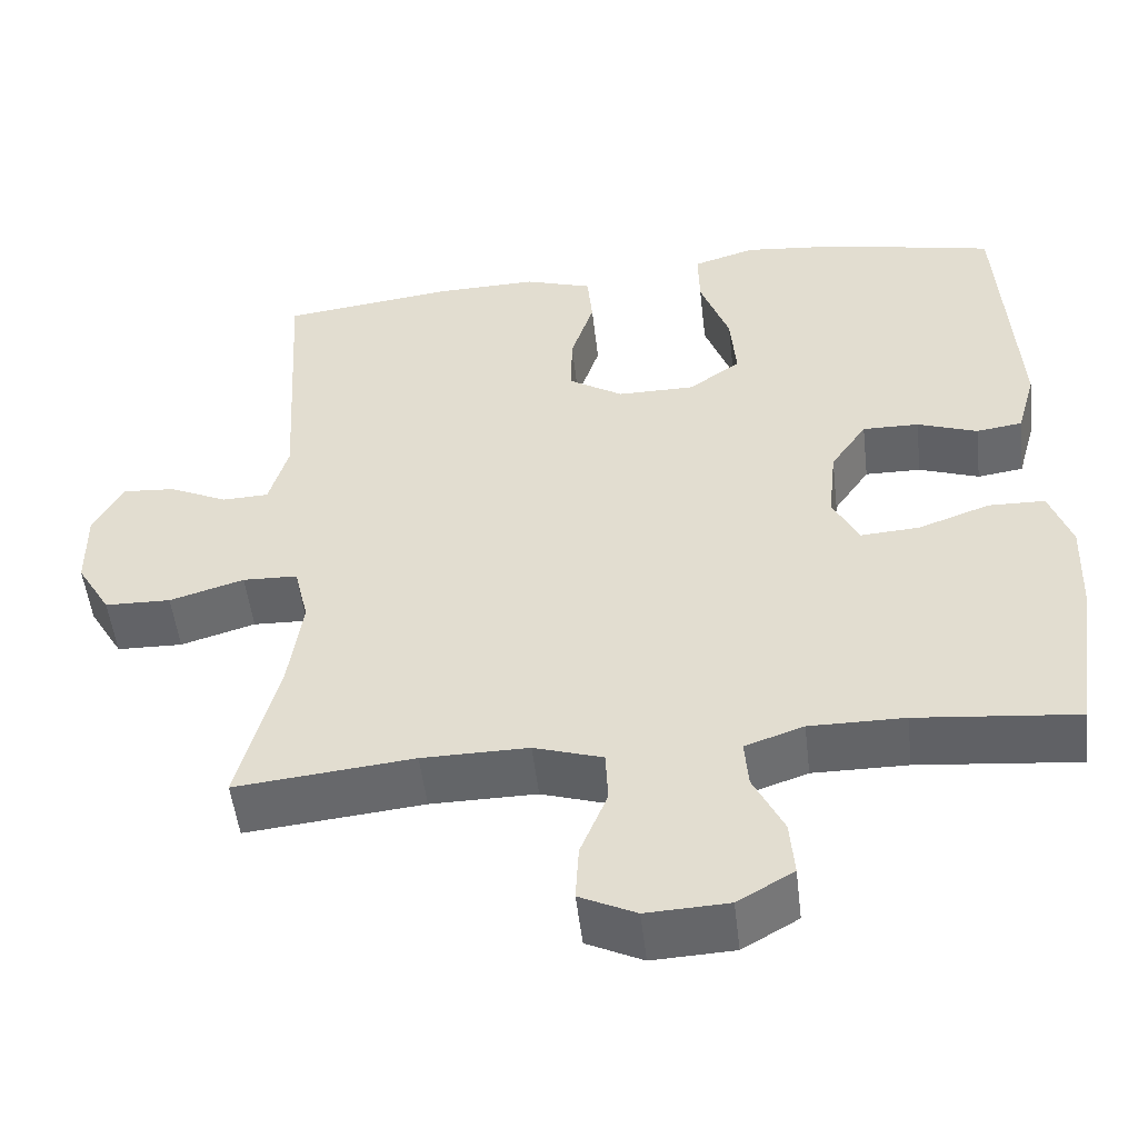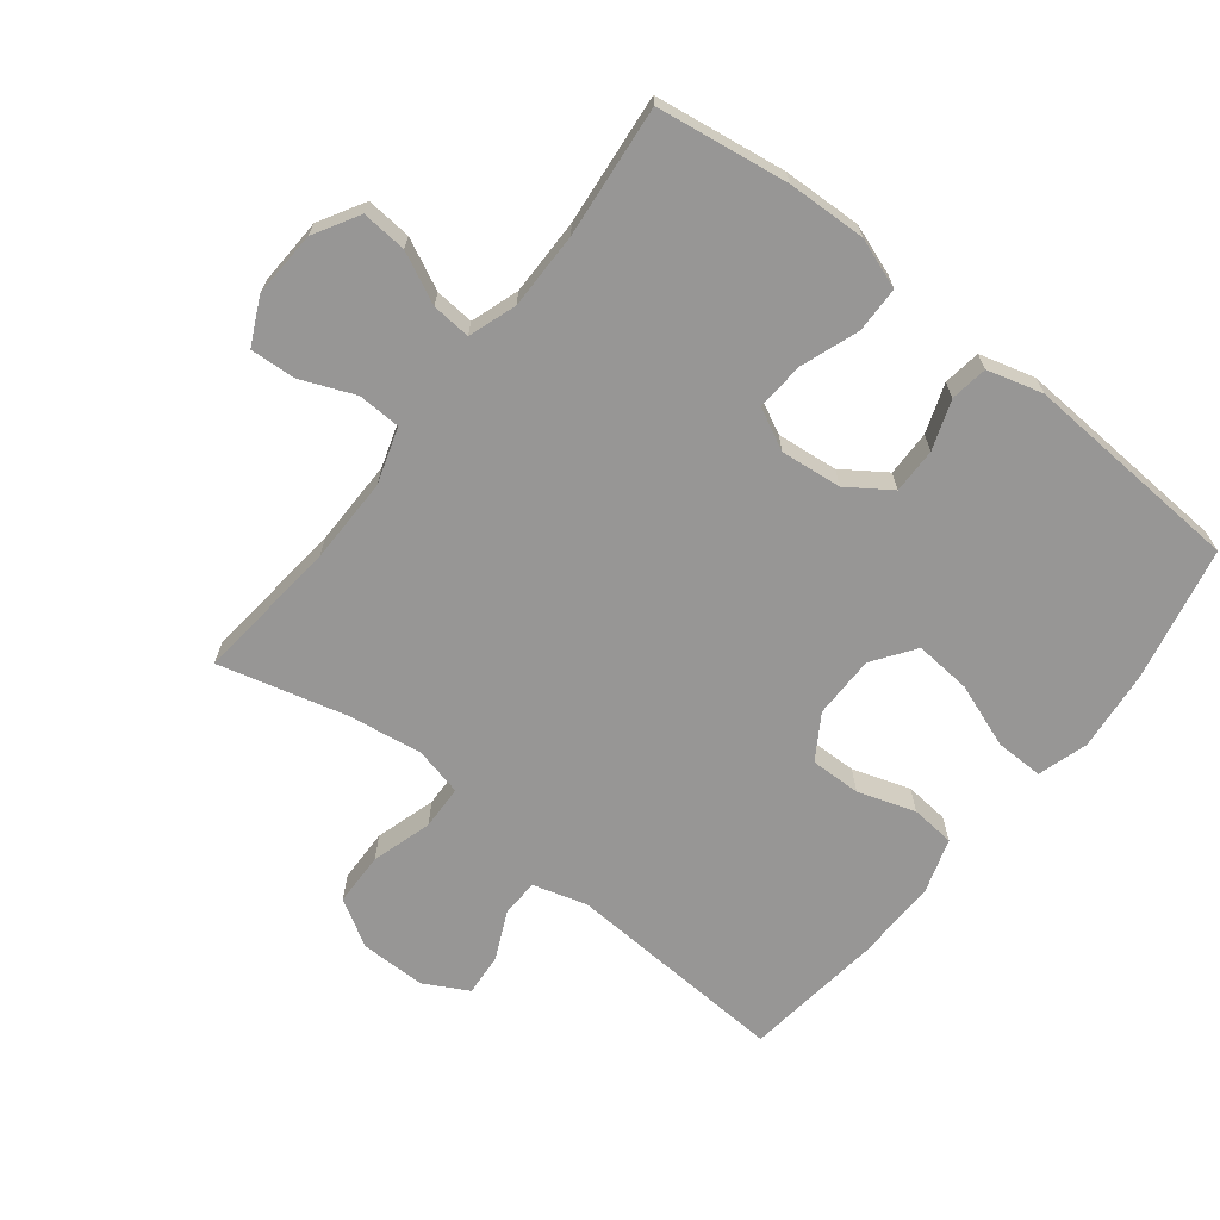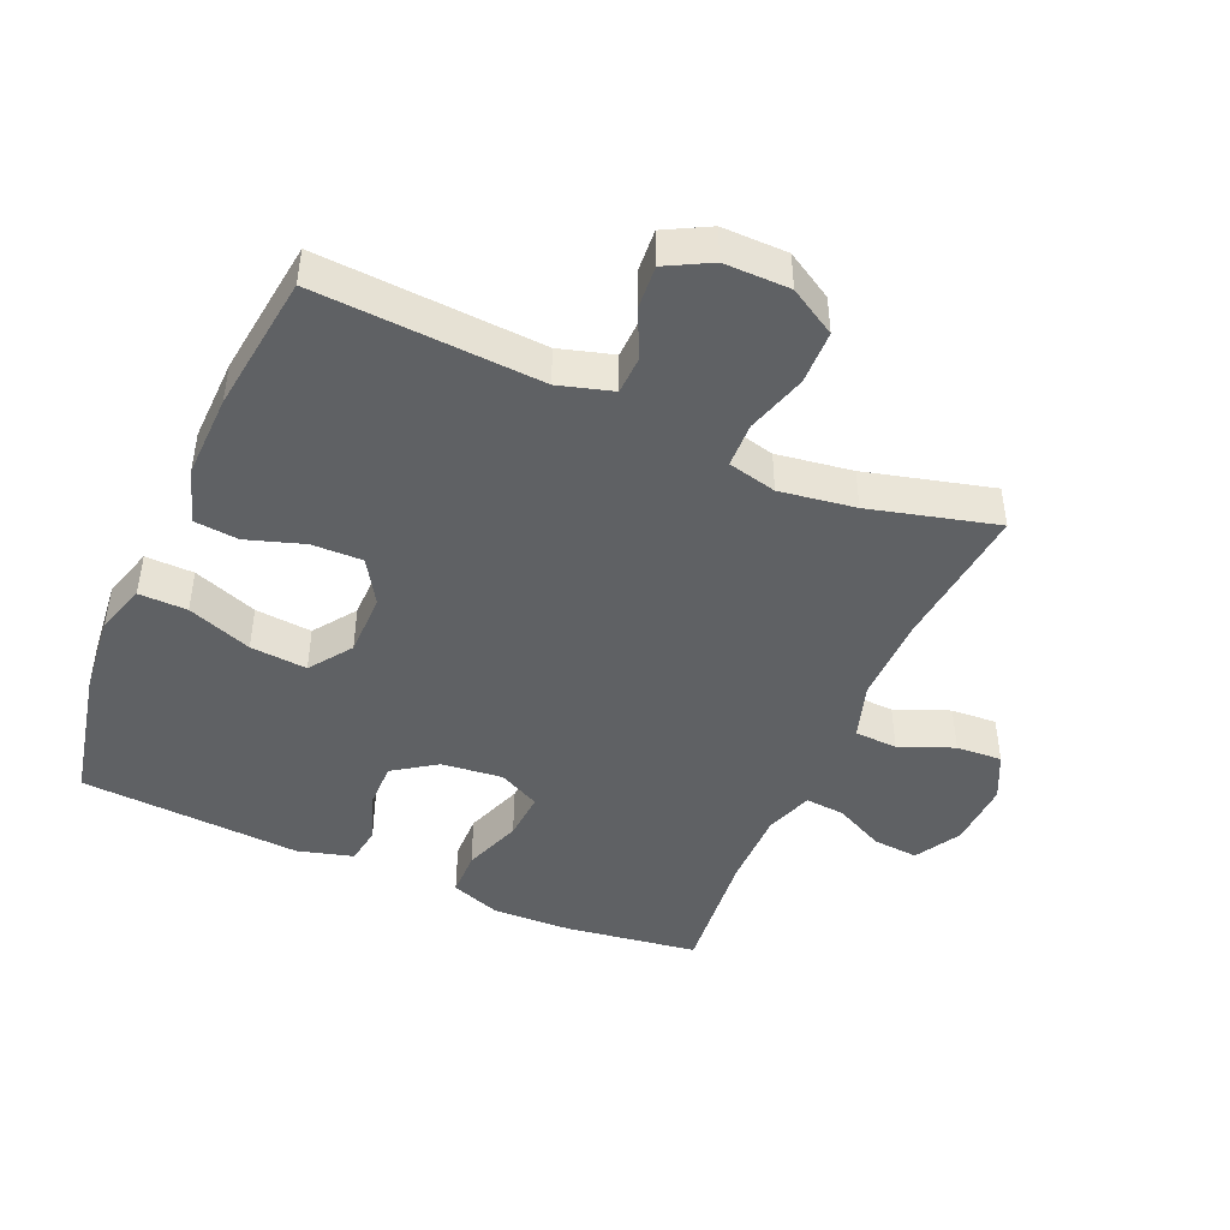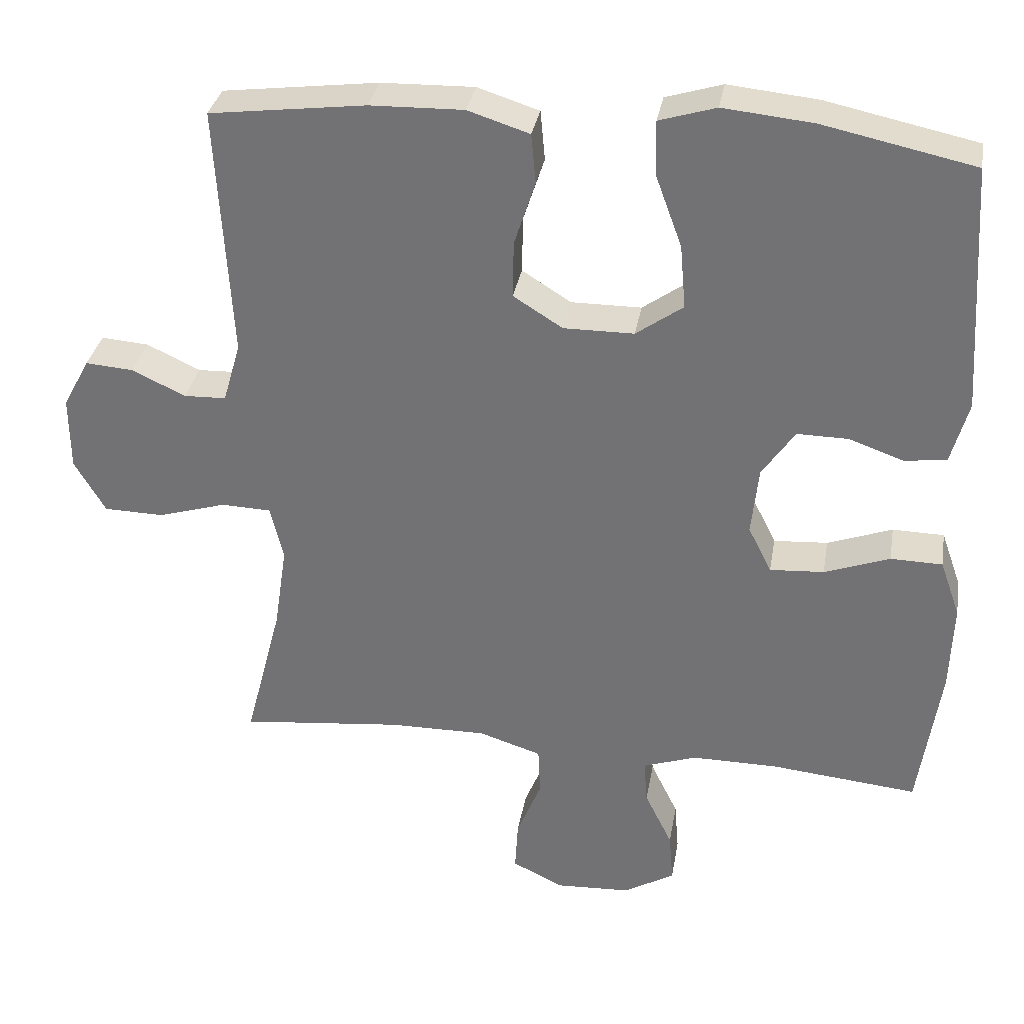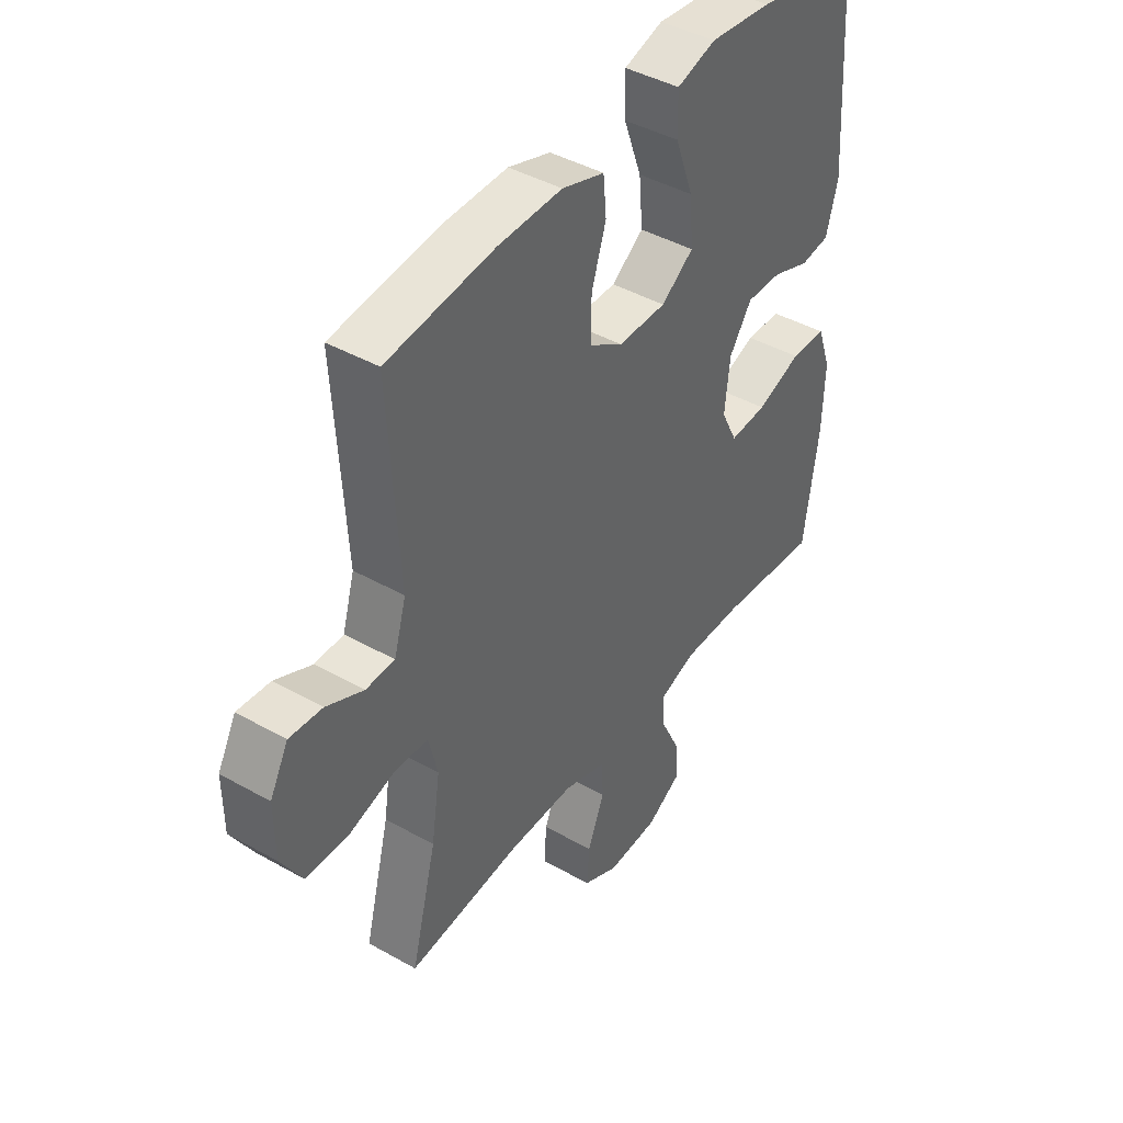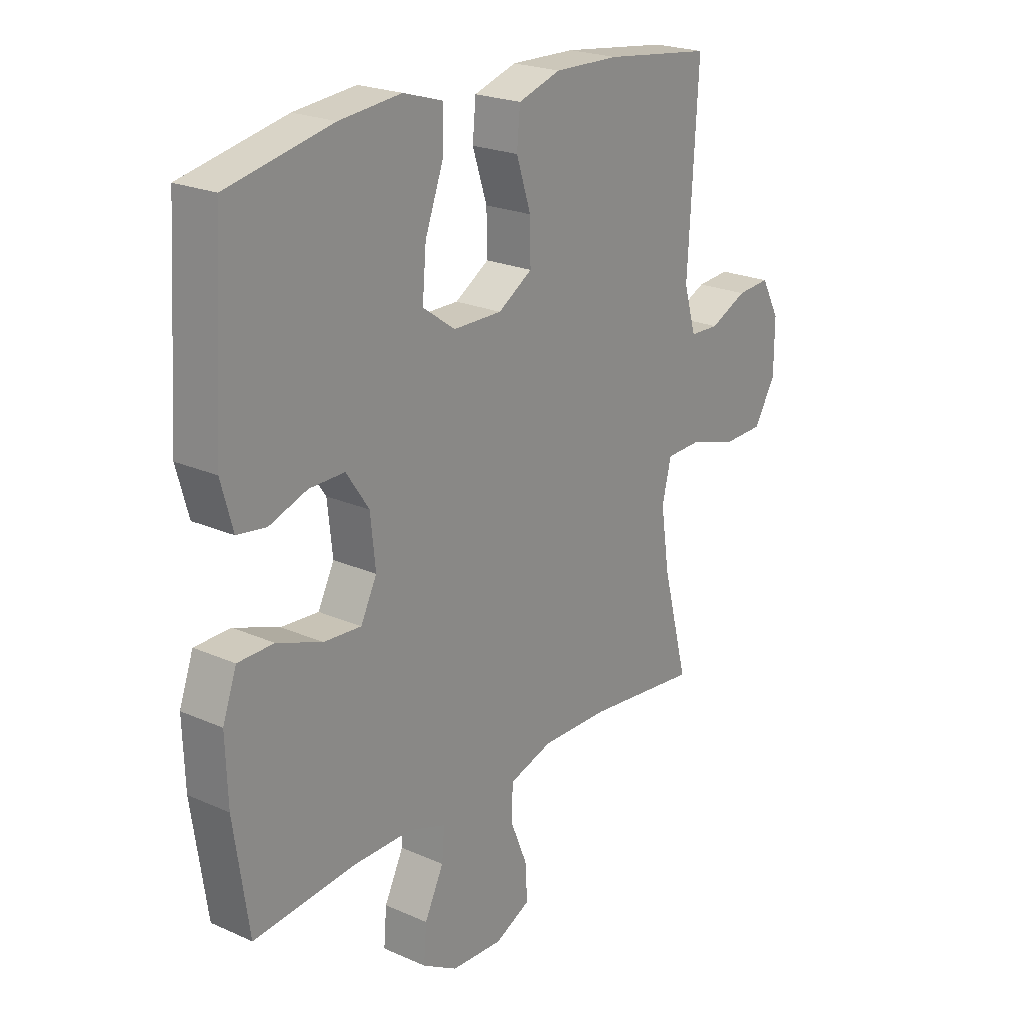
<metadata>
{"format":"obj","ext":"obj","renderer":"f3d","projection":"perspective","resolution":1024,"background":"white","views":[{"elev":-51.3,"azim":-173.4,"up":"+Z"},{"elev":-67.8,"azim":-128.1,"up":"+Y"},{"elev":-45.5,"azim":66.4,"up":"+Y"},{"elev":32.8,"azim":-170.3,"up":"+Z"},{"elev":42.5,"azim":124.0,"up":"+Z"},{"elev":22.2,"azim":-52.4,"up":"+Z"}]}
</metadata>
<code>
o path9852
v -0.5508 0.0375 0.1895
v -0.5271 0.0375 0.1039
v -0.4691 0.0375 0.09553
v -0.3933 0.0375 0.1224
v -0.3226 0.0375 0.1234
v -0.2773 0.0375 0.05719
v -0.2672 0.0375 -0.03738
v -0.2994 0.0375 -0.1016
v -0.3742 0.0375 -0.09667
v -0.4643 0.0375 -0.06418
v -0.5357 0.0375 -0.06569
v -0.5634 0.0375 -0.1438
v -0.5591 0.0375 -0.2654
v -0.5293 0.0375 -0.4695
v -0.3265 0.0375 -0.4493
v -0.2069 0.0375 -0.4487
v -0.133 0.0375 -0.474
v -0.1379 0.0375 -0.5347
v -0.176 0.0375 -0.6124
v -0.1817 0.0375 -0.6824
v -0.1113 0.0375 -0.7231
v -0.00812 0.0375 -0.728
v 0.0629 0.0375 -0.6937
v 0.05875 0.0375 -0.6228
v 0.02459 0.0375 -0.5393
v 0.02758 0.0375 -0.4729
v 0.1142 0.0375 -0.4454
v 0.2482 0.0375 -0.4465
v 0.4726 0.0375 -0.4695
v 0.4217 0.0375 -0.2733
v 0.4043 0.0375 -0.1563
v 0.4223 0.0375 -0.08076
v 0.4912 0.0375 -0.07828
v 0.5852 0.0375 -0.1064
v 0.6683 0.0375 -0.1044
v 0.7113 0.0375 -0.03183
v 0.712 0.0375 0.06979
v 0.6752 0.0375 0.1384
v 0.6091 0.0375 0.1333
v 0.5347 0.0375 0.09885
v 0.4765 0.0375 0.1007
v 0.4523 0.0375 0.1843
v 0.4726 0.0375 0.5322
v 0.2572 0.0375 0.5591
v 0.128 0.0375 0.5622
v 0.04289 0.0375 0.5349
v 0.03652 0.0375 0.466
v 0.06551 0.0375 0.3774
v 0.067 0.0375 0.2989
v -0.001181 0.0375 0.2563
v -0.09844 0.0375 0.2567
v -0.1635 0.0375 0.3028
v -0.156 0.0375 0.3908
v -0.1194 0.0375 0.4906
v -0.118 0.0375 0.5656
v -0.1963 0.0375 0.5894
v -0.3203 0.0375 0.5769
v -0.5293 0.0375 0.5322
v -0.5508 -0.0375 0.1895
v -0.5271 -0.0375 0.1039
v -0.4691 -0.0375 0.09553
v -0.3933 -0.0375 0.1224
v -0.3226 -0.0375 0.1234
v -0.2773 -0.0375 0.05719
v -0.2672 -0.0375 -0.03738
v -0.2994 -0.0375 -0.1016
v -0.3742 -0.0375 -0.09667
v -0.4643 -0.0375 -0.06418
v -0.5357 -0.0375 -0.06569
v -0.5634 -0.0375 -0.1438
v -0.5591 -0.0375 -0.2654
v -0.5293 -0.0375 -0.4695
v -0.3265 -0.0375 -0.4493
v -0.2069 -0.0375 -0.4487
v -0.133 -0.0375 -0.474
v -0.1379 -0.0375 -0.5347
v -0.176 -0.0375 -0.6124
v -0.1817 -0.0375 -0.6824
v -0.1113 -0.0375 -0.7231
v -0.00812 -0.0375 -0.728
v 0.0629 -0.0375 -0.6937
v 0.05875 -0.0375 -0.6228
v 0.02459 -0.0375 -0.5393
v 0.02758 -0.0375 -0.4729
v 0.1142 -0.0375 -0.4454
v 0.2482 -0.0375 -0.4465
v 0.4726 -0.0375 -0.4695
v 0.4217 -0.0375 -0.2733
v 0.4043 -0.0375 -0.1563
v 0.4223 -0.0375 -0.08076
v 0.4912 -0.0375 -0.07828
v 0.5852 -0.0375 -0.1064
v 0.6683 -0.0375 -0.1044
v 0.7113 -0.0375 -0.03183
v 0.712 -0.0375 0.06979
v 0.6752 -0.0375 0.1384
v 0.6091 -0.0375 0.1333
v 0.5347 -0.0375 0.09885
v 0.4765 -0.0375 0.1007
v 0.4523 -0.0375 0.1843
v 0.4726 -0.0375 0.5322
v 0.2572 -0.0375 0.5591
v 0.128 -0.0375 0.5622
v 0.04289 -0.0375 0.5349
v 0.03652 -0.0375 0.466
v 0.06551 -0.0375 0.3774
v 0.067 -0.0375 0.2989
v -0.001181 -0.0375 0.2563
v -0.09844 -0.0375 0.2567
v -0.1635 -0.0375 0.3028
v -0.156 -0.0375 0.3908
v -0.1194 -0.0375 0.4906
v -0.118 -0.0375 0.5656
v -0.1963 -0.0375 0.5894
v -0.3203 -0.0375 0.5769
v -0.5293 -0.0375 0.5322
v -0.1113 0.0375 -0.7231
v -0.00812 0.0375 -0.728
v 0.0629 0.0375 -0.6937
v 0.0629 0.0375 -0.6937
v -0.1817 0.0375 -0.6824
v -0.1817 0.0375 -0.6824
v 0.05875 0.0375 -0.6228
v -0.176 0.0375 -0.6124
v 0.02459 0.0375 -0.5393
v -0.1379 0.0375 -0.5347
v 0.02758 0.0375 -0.4729
v 0.02758 0.0375 -0.4729
v -0.133 0.0375 -0.474
v -0.133 0.0375 -0.474
v -0.2069 0.0375 -0.4487
v 0.1142 0.0375 -0.4454
v -0.5293 0.0375 -0.4695
v -0.5293 0.0375 -0.4695
v -0.3265 0.0375 -0.4493
v 0.2482 0.0375 -0.4465
v 0.4726 0.0375 -0.4695
v 0.4726 0.0375 -0.4695
v 0.4217 0.0375 -0.2733
v -0.5591 0.0375 -0.2654
v 0.4043 0.0375 -0.1563
v -0.5634 0.0375 -0.1438
v 0.4223 0.0375 -0.08076
v 0.4223 0.0375 -0.08076
v -0.5357 0.0375 -0.06569
v -0.5357 0.0375 -0.06569
v -0.2994 0.0375 -0.1016
v -0.2994 0.0375 -0.1016
v -0.3742 0.0375 -0.09667
v 0.4912 0.0375 -0.07828
v 0.5852 0.0375 -0.1064
v 0.6683 0.0375 -0.1044
v 0.7113 0.0375 -0.03183
v -0.2672 0.0375 -0.03738
v -0.4643 0.0375 -0.06418
v -0.2773 0.0375 0.05719
v 0.712 0.0375 0.06979
v -0.3226 0.0375 0.1234
v 0.6752 0.0375 0.1384
v 0.6752 0.0375 0.1384
v -0.5271 0.0375 0.1039
v -0.5271 0.0375 0.1039
v -0.4691 0.0375 0.09553
v -0.3933 0.0375 0.1224
v 0.5347 0.0375 0.09885
v 0.4765 0.0375 0.1007
v 0.4765 0.0375 0.1007
v 0.6091 0.0375 0.1333
v 0.4523 0.0375 0.1843
v -0.5508 0.0375 0.1895
v -0.001181 0.0375 0.2563
v -0.09844 0.0375 0.2567
v 0.067 0.0375 0.2989
v -0.1635 0.0375 0.3028
v 0.06551 0.0375 0.3774
v -0.156 0.0375 0.3908
v 0.03652 0.0375 0.466
v -0.1194 0.0375 0.4906
v 0.04289 0.0375 0.5349
v 0.04289 0.0375 0.5349
v -0.118 0.0375 0.5656
v -0.118 0.0375 0.5656
v 0.4726 0.0375 0.5322
v 0.4726 0.0375 0.5322
v -0.5293 0.0375 0.5322
v -0.5293 0.0375 0.5322
v 0.128 0.0375 0.5622
v 0.2572 0.0375 0.5591
v -0.3203 0.0375 0.5769
v -0.1963 0.0375 0.5894
v -0.1113 -0.0375 -0.7231
v -0.00812 -0.0375 -0.728
v 0.0629 -0.0375 -0.6937
v 0.0629 -0.0375 -0.6937
v -0.1817 -0.0375 -0.6824
v -0.1817 -0.0375 -0.6824
v 0.05875 -0.0375 -0.6228
v -0.176 -0.0375 -0.6124
v 0.02459 -0.0375 -0.5393
v -0.1379 -0.0375 -0.5347
v 0.02758 -0.0375 -0.4729
v 0.02758 -0.0375 -0.4729
v -0.133 -0.0375 -0.474
v -0.133 -0.0375 -0.474
v -0.2069 -0.0375 -0.4487
v 0.1142 -0.0375 -0.4454
v -0.5293 -0.0375 -0.4695
v -0.5293 -0.0375 -0.4695
v -0.3265 -0.0375 -0.4493
v 0.2482 -0.0375 -0.4465
v 0.4726 -0.0375 -0.4695
v 0.4726 -0.0375 -0.4695
v 0.4217 -0.0375 -0.2733
v -0.5591 -0.0375 -0.2654
v 0.4043 -0.0375 -0.1563
v -0.5634 -0.0375 -0.1438
v 0.4223 -0.0375 -0.08076
v 0.4223 -0.0375 -0.08076
v -0.5357 -0.0375 -0.06569
v -0.5357 -0.0375 -0.06569
v -0.2994 -0.0375 -0.1016
v -0.2994 -0.0375 -0.1016
v -0.3742 -0.0375 -0.09667
v 0.4912 -0.0375 -0.07828
v 0.5852 -0.0375 -0.1064
v 0.6683 -0.0375 -0.1044
v 0.7113 -0.0375 -0.03183
v -0.2672 -0.0375 -0.03738
v -0.4643 -0.0375 -0.06418
v -0.2773 -0.0375 0.05719
v 0.712 -0.0375 0.06979
v -0.3226 -0.0375 0.1234
v 0.6752 -0.0375 0.1384
v 0.6752 -0.0375 0.1384
v -0.5271 -0.0375 0.1039
v -0.5271 -0.0375 0.1039
v -0.4691 -0.0375 0.09553
v -0.3933 -0.0375 0.1224
v 0.5347 -0.0375 0.09885
v 0.4765 -0.0375 0.1007
v 0.4765 -0.0375 0.1007
v 0.6091 -0.0375 0.1333
v 0.4523 -0.0375 0.1843
v -0.5508 -0.0375 0.1895
v -0.001181 -0.0375 0.2563
v -0.09844 -0.0375 0.2567
v 0.067 -0.0375 0.2989
v -0.1635 -0.0375 0.3028
v 0.06551 -0.0375 0.3774
v -0.156 -0.0375 0.3908
v 0.03652 -0.0375 0.466
v -0.1194 -0.0375 0.4906
v 0.04289 -0.0375 0.5349
v 0.04289 -0.0375 0.5349
v -0.118 -0.0375 0.5656
v -0.118 -0.0375 0.5656
v 0.4726 -0.0375 0.5322
v 0.4726 -0.0375 0.5322
v -0.5293 -0.0375 0.5322
v -0.5293 -0.0375 0.5322
v 0.128 -0.0375 0.5622
v 0.2572 -0.0375 0.5591
v -0.3203 -0.0375 0.5769
v -0.1963 -0.0375 0.5894
f 225 239 224
f 246 248 232
f 262 247 243
f 193 197 192
f 243 217 240
f 209 221 223
f 205 221 209
f 247 217 243
f 215 210 213
f 251 261 253
f 264 250 252
f 230 246 232
f 231 239 227
f 213 210 211
f 200 199 203
f 249 261 251
f 203 199 201
f 214 223 216
f 230 245 246
f 249 262 261
f 239 231 242
f 207 209 214
f 209 223 214
f 198 191 200
f 229 216 223
f 263 250 264
f 227 225 226
f 192 197 191
f 215 206 210
f 238 244 237
f 199 191 197
f 219 216 229
f 227 239 225
f 264 252 255
f 228 201 206
f 203 201 221
f 235 237 244
f 247 262 249
f 242 231 233
f 195 191 198
f 245 217 247
f 240 224 239
f 228 215 245
f 232 248 238
f 244 238 259
f 259 248 263
f 205 203 221
f 262 243 257
f 217 224 240
f 263 248 250
f 215 228 206
f 199 200 191
f 221 201 228
f 215 217 245
f 238 248 259
f 228 245 230
f 21 22 80 79
f 22 120 194 80
f 122 21 79 196
f 23 24 82 81
f 19 20 78 77
f 24 25 83 82
f 18 19 77 76
f 25 128 202 83
f 130 18 76 204
f 16 17 75 74
f 26 27 85 84
f 134 15 73 208
f 28 138 212 86
f 15 16 74 73
f 27 28 86 85
f 29 30 88 87
f 13 14 72 71
f 30 31 89 88
f 12 13 71 70
f 31 144 218 89
f 146 12 70 220
f 148 9 67 222
f 33 34 92 91
f 34 35 93 92
f 35 36 94 93
f 7 8 66 65
f 10 11 69 68
f 9 10 68 67
f 32 33 91 90
f 6 7 65 64
f 36 37 95 94
f 5 6 64 63
f 37 160 234 95
f 162 3 61 236
f 3 4 62 61
f 40 167 241 98
f 39 40 98 97
f 38 39 97 96
f 41 42 100 99
f 1 2 60 59
f 4 5 63 62
f 50 51 109 108
f 49 50 108 107
f 51 52 110 109
f 48 49 107 106
f 52 53 111 110
f 47 48 106 105
f 53 54 112 111
f 180 47 105 254
f 54 182 256 112
f 42 184 258 100
f 186 1 59 260
f 45 46 104 103
f 44 45 103 102
f 43 44 102 101
f 57 58 116 115
f 56 57 115 114
f 55 56 114 113
f 151 150 165
f 172 158 174
f 188 169 173
f 119 118 123
f 169 166 143
f 135 149 147
f 131 135 147
f 173 169 143
f 141 139 136
f 177 179 187
f 190 178 176
f 156 158 172
f 157 153 165
f 139 137 136
f 126 129 125
f 175 177 187
f 129 127 125
f 140 142 149
f 156 172 171
f 175 187 188
f 165 168 157
f 133 140 135
f 135 140 149
f 124 126 117
f 155 149 142
f 189 190 176
f 153 152 151
f 118 117 123
f 141 136 132
f 164 163 170
f 125 123 117
f 145 155 142
f 153 151 165
f 190 181 178
f 154 132 127
f 129 147 127
f 161 170 163
f 173 175 188
f 168 159 157
f 121 124 117
f 171 173 143
f 166 165 150
f 154 171 141
f 158 164 174
f 170 185 164
f 185 189 174
f 131 147 129
f 188 183 169
f 143 166 150
f 189 176 174
f 141 132 154
f 125 117 126
f 147 154 127
f 141 171 143
f 164 185 174
f 154 156 171

</code>
